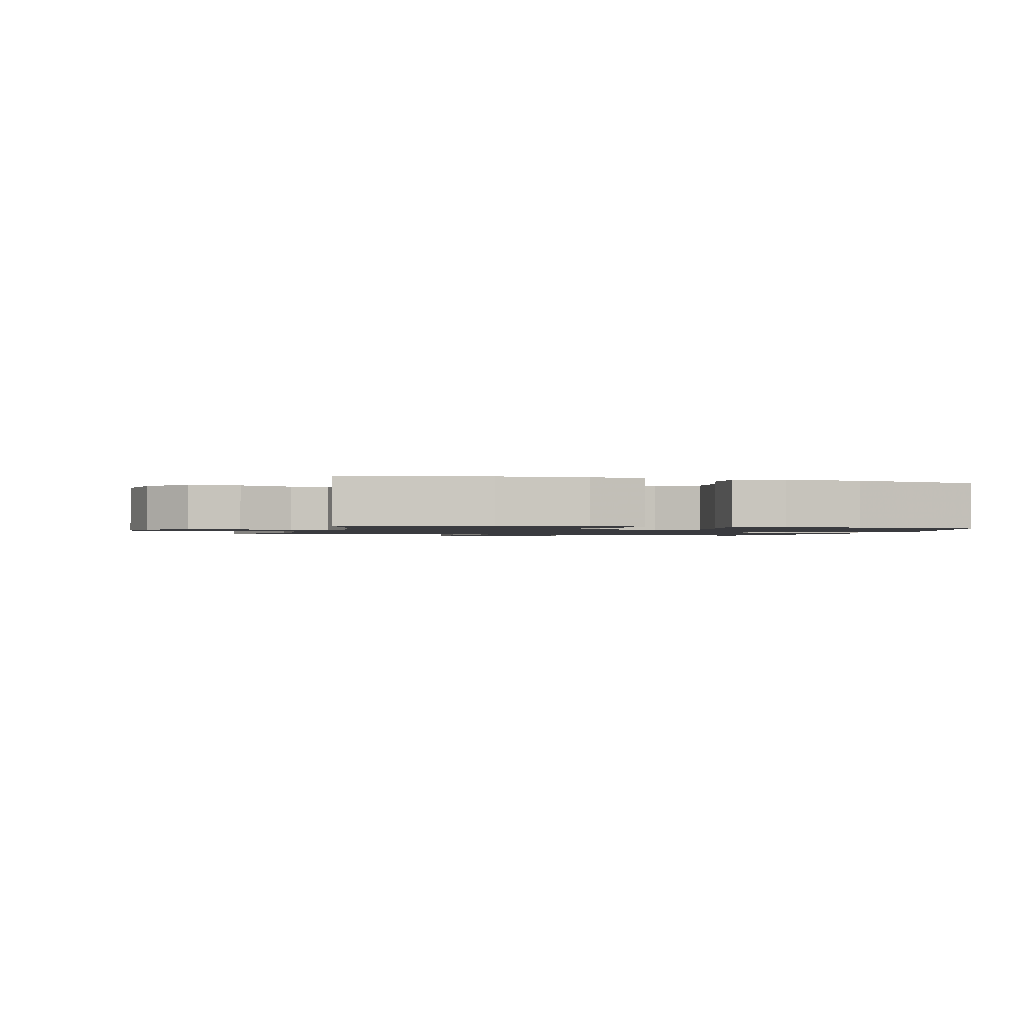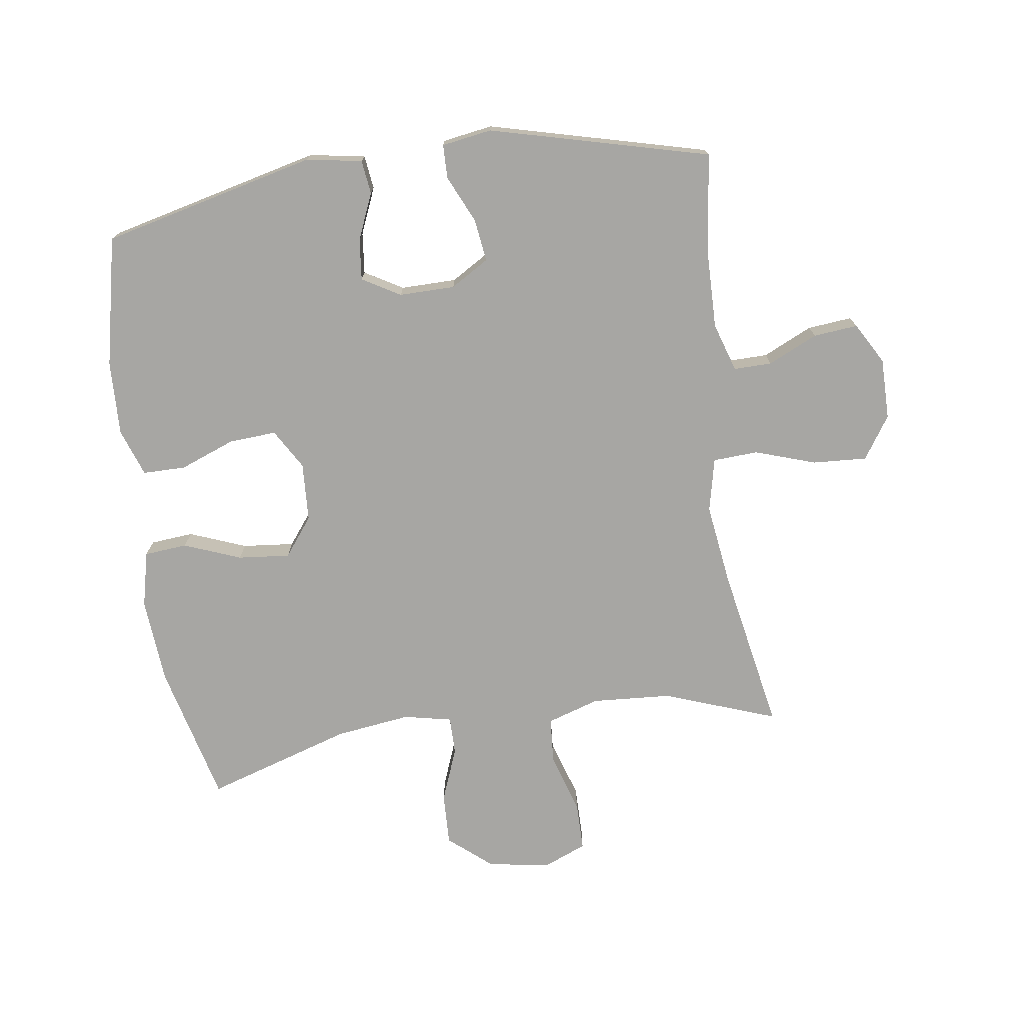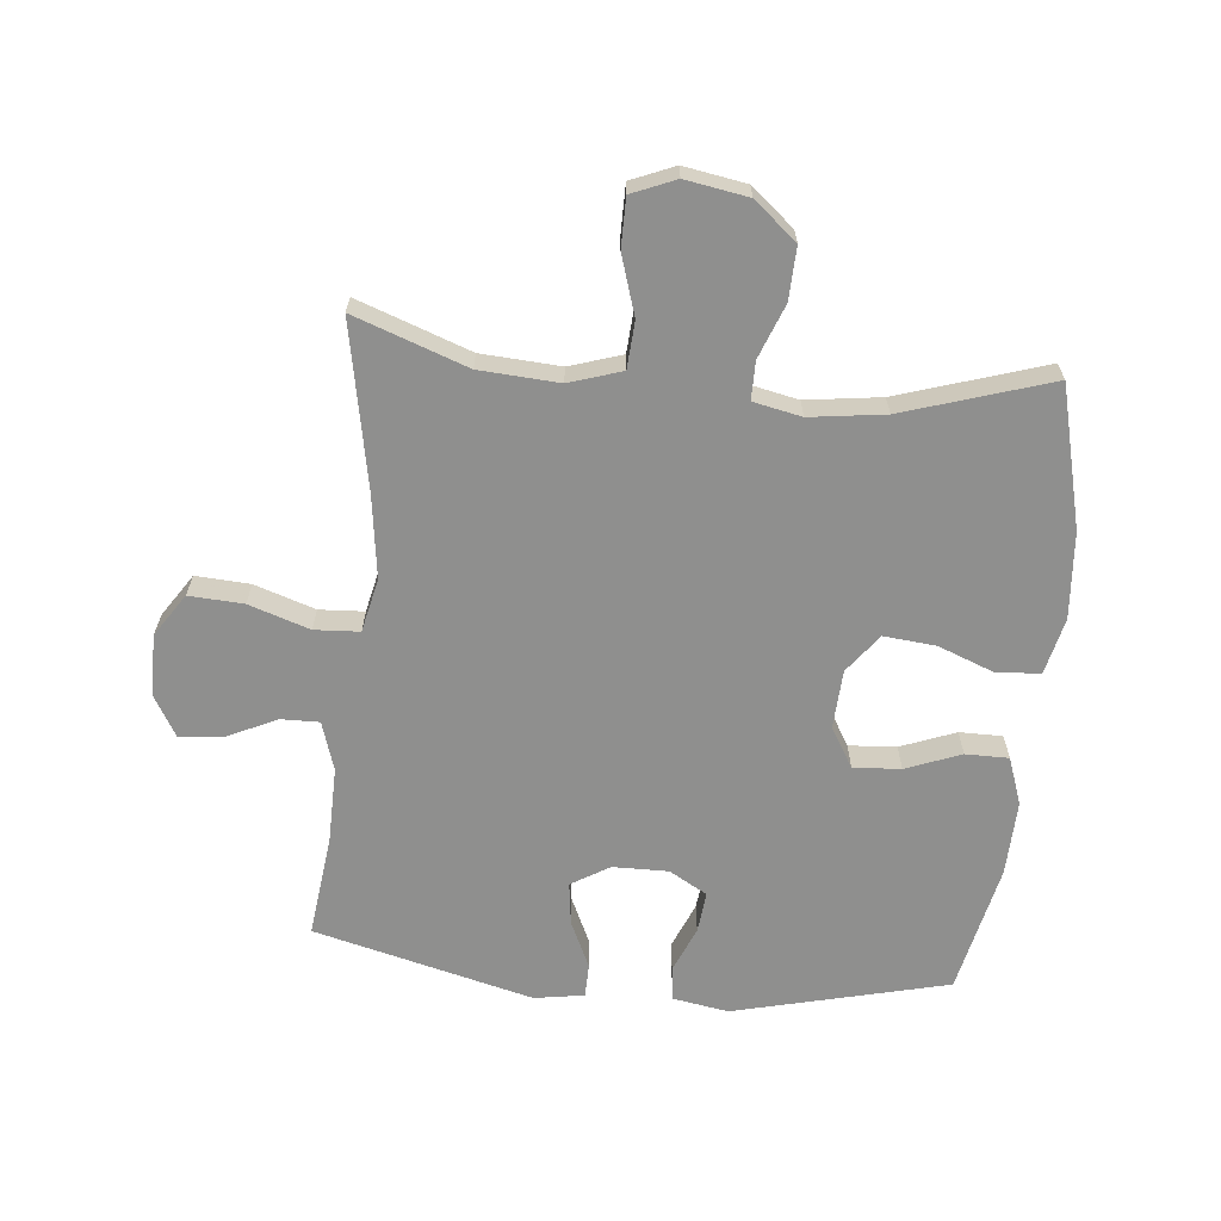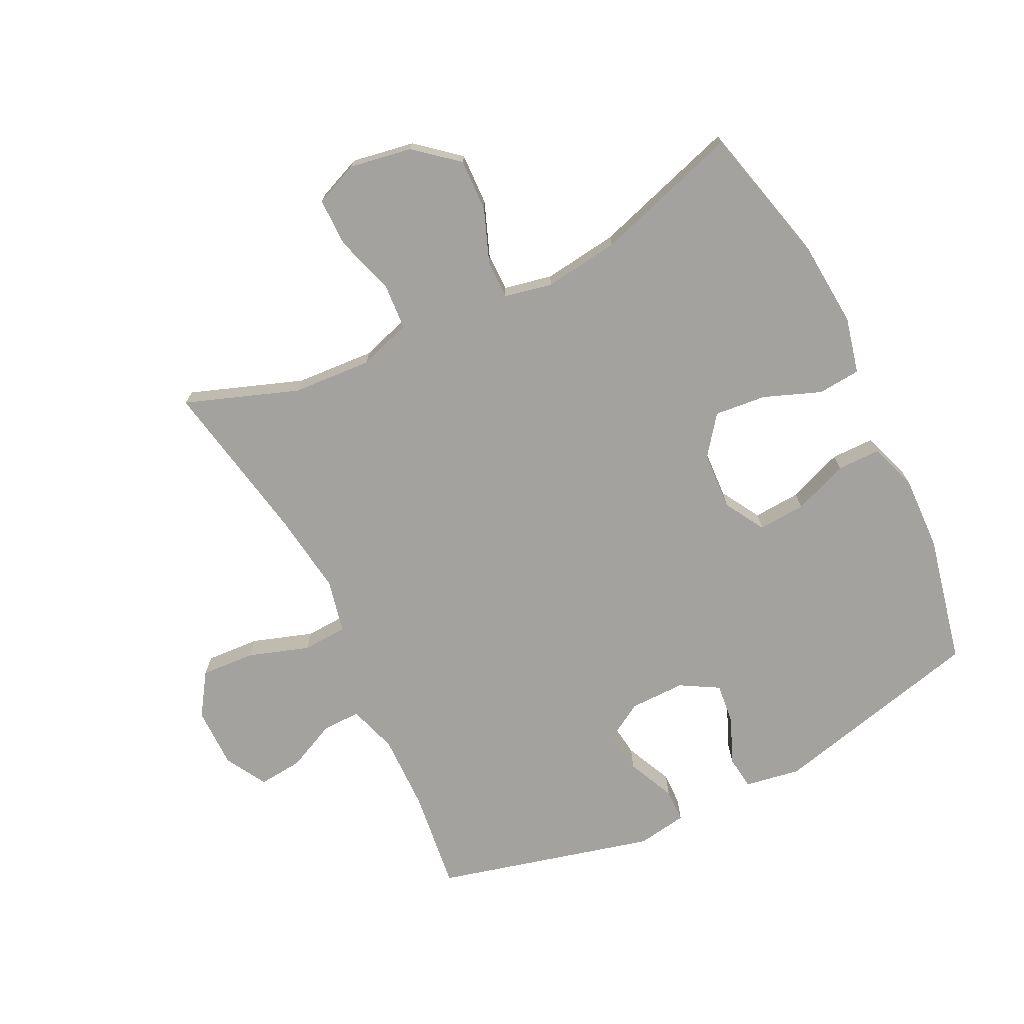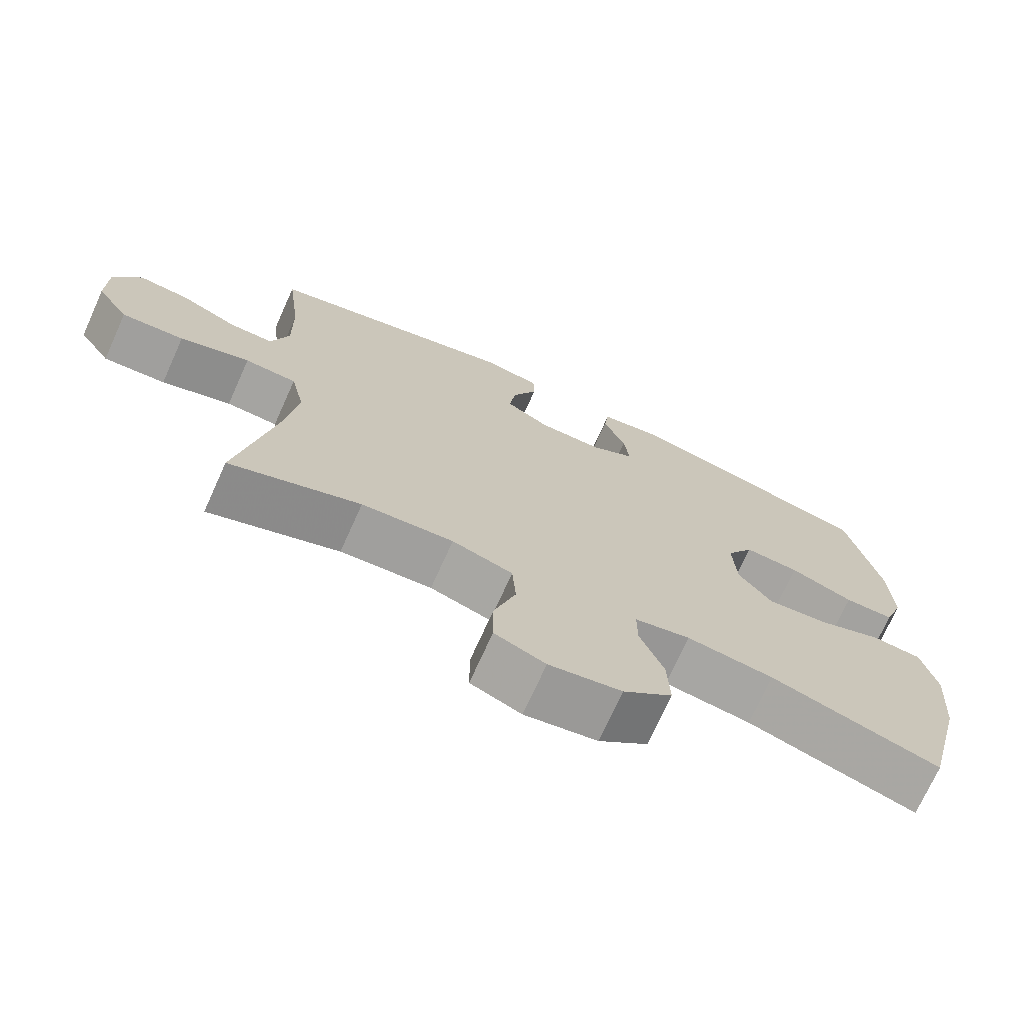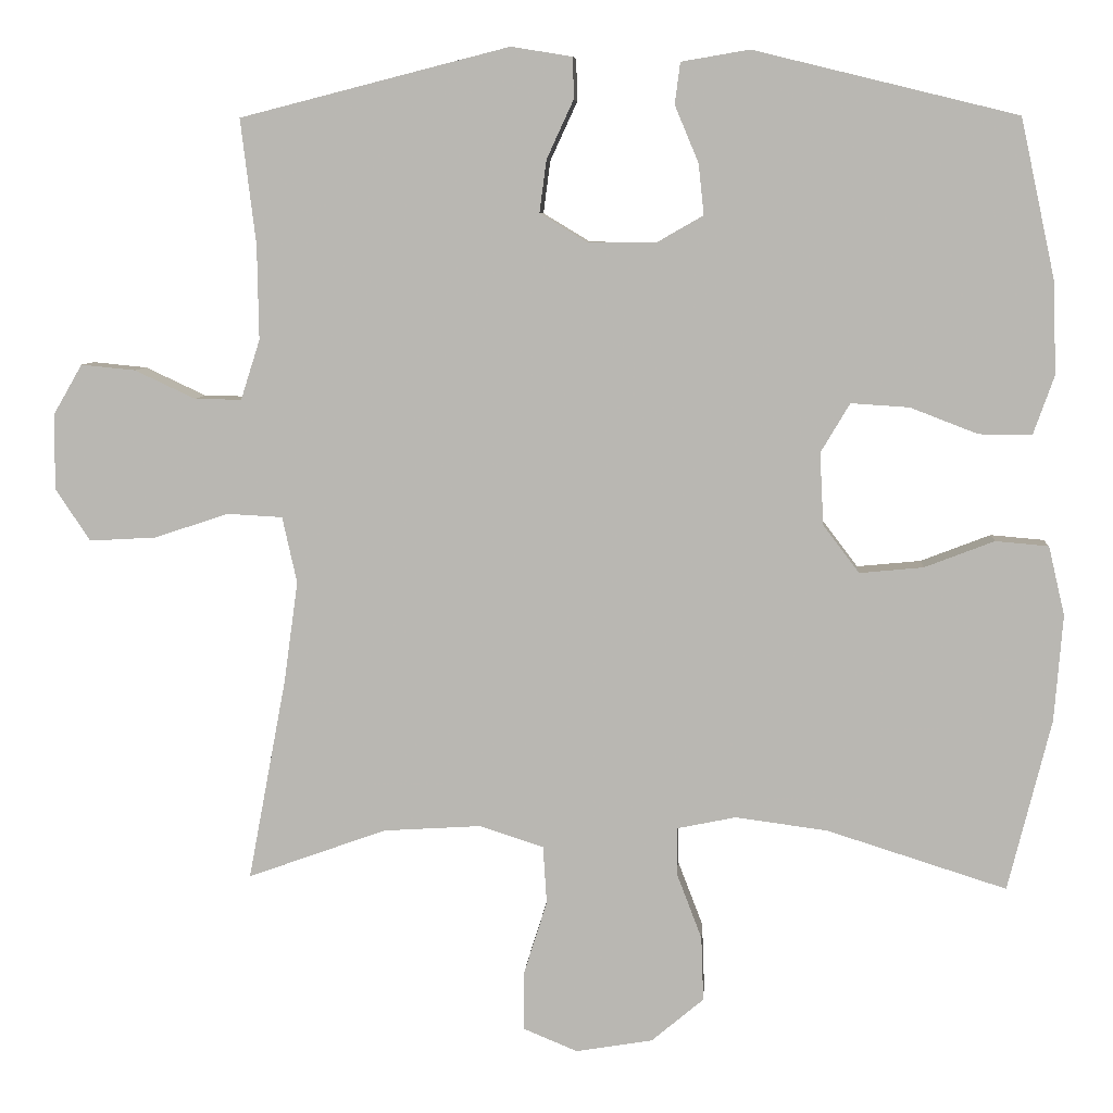
<metadata>
{"format":"obj","ext":"obj","renderer":"f3d","projection":"perspective","resolution":1024,"background":"white","views":[{"elev":-1.3,"azim":-105.5,"up":"+Y"},{"elev":-74.1,"azim":8.0,"up":"+Y"},{"elev":-65.1,"azim":174.4,"up":"+Y"},{"elev":-72.4,"azim":-153.9,"up":"+Y"},{"elev":-72.5,"azim":155.7,"up":"+Z"},{"elev":6.9,"azim":-176.0,"up":"+Z"}]}
</metadata>
<code>
v 0.5 0.07 0.5
v 0.48 0.07 0.337
v 0.478 0.07 0.214
v 0.503 0.07 0.136
v 0.564 0.07 0.137
v 0.643 0.07 0.174
v 0.714 0.07 0.181
v 0.752 0.07 0.115
v 0.752 0.07 0.017
v 0.707 0.07 -0.051
v 0.62 0.07 -0.046
v 0.523 0.07 -0.014
v 0.451 0.07 -0.018
v 0.432 0.07 -0.104
v 0.45 0.07 -0.235
v 0.5 0.07 -0.5
v 0.319 0.07 -0.435
v 0.192 0.07 -0.427
v 0.108 0.07 -0.454
v 0.103 0.07 -0.529
v 0.133 0.07 -0.624
v 0.133 0.07 -0.702
v 0.063 0.07 -0.731
v -0.037 0.07 -0.714
v -0.105 0.07 -0.657
v -0.102 0.07 -0.573
v -0.069 0.07 -0.487
v -0.069 0.07 -0.426
v -0.146 0.07 -0.41
v -0.266 0.07 -0.426
v -0.5 0.07 -0.5
v -0.556 0.07 -0.276
v -0.567 0.07 -0.138
v -0.546 0.07 -0.048
v -0.477 0.07 -0.042
v -0.386 0.07 -0.077
v -0.303 0.07 -0.085
v -0.256 0.07 -0.023
v -0.251 0.07 0.071
v -0.289 0.07 0.135
v -0.365 0.07 0.13
v -0.453 0.07 0.096
v -0.522 0.07 0.096
v -0.549 0.07 0.172
v -0.545 0.07 0.292
v -0.5 0.07 0.5
v -0.157 0.07 0.584
v -0.068 0.07 0.569
v -0.061 0.07 0.515
v -0.092 0.07 0.441
v -0.099 0.07 0.375
v -0.038 0.07 0.34
v 0.051 0.07 0.341
v 0.112 0.07 0.378
v 0.103 0.07 0.446
v 0.068 0.07 0.522
v 0.069 0.07 0.576
v 0.149 0.07 0.589
v 0.5 0 0.5
v 0.48 0 0.337
v 0.478 0 0.214
v 0.503 0 0.136
v 0.564 0 0.137
v 0.643 0 0.174
v 0.714 0 0.181
v 0.752 0 0.115
v 0.752 0 0.017
v 0.707 0 -0.051
v 0.62 0 -0.046
v 0.523 0 -0.014
v 0.451 0 -0.018
v 0.432 0 -0.104
v 0.45 0 -0.235
v 0.5 0 -0.5
v 0.319 0 -0.435
v 0.192 0 -0.427
v 0.108 0 -0.454
v 0.103 0 -0.529
v 0.133 0 -0.624
v 0.133 0 -0.702
v 0.063 0 -0.731
v -0.037 0 -0.714
v -0.105 0 -0.657
v -0.102 0 -0.573
v -0.069 0 -0.487
v -0.069 0 -0.426
v -0.146 0 -0.41
v -0.266 0 -0.426
v -0.5 0 -0.5
v -0.556 0 -0.276
v -0.567 0 -0.138
v -0.546 0 -0.048
v -0.477 0 -0.042
v -0.386 0 -0.077
v -0.303 0 -0.085
v -0.256 0 -0.023
v -0.251 0 0.071
v -0.289 0 0.135
v -0.365 0 0.13
v -0.453 0 0.096
v -0.522 0 0.096
v -0.549 0 0.172
v -0.545 0 0.292
v -0.5 0 0.5
v -0.157 0 0.584
v -0.068 0 0.569
v -0.061 0 0.515
v -0.092 0 0.441
v -0.099 0 0.375
v -0.038 0 0.34
v 0.051 0 0.341
v 0.112 0 0.378
v 0.103 0 0.446
v 0.068 0 0.522
v 0.069 0 0.576
v 0.149 0 0.589
f 55 56 57 58
f 54 55 58 1
f 53 54 1 2
f 52 53 2 3
f 47 48 49 50
f 47 50 51
f 46 47 51
f 45 46 51 52
f 41 42 43 44
f 40 41 44 45
f 33 34 35 36
f 33 36 37
f 30 31 32 33
f 29 30 33 37
f 28 29 37 38
f 24 25 26 27
f 24 27 28
f 23 24 28
f 20 21 22 23
f 19 20 23 28
f 18 19 28 38
f 15 16 17
f 14 15 17 18
f 13 14 18 38
f 9 10 11 12
f 5 6 7 8
f 4 5 8 9
f 45 52 3 4
f 40 45 4 9
f 39 40 9 12
f 12 13 38 39
f 116 115 114 113
f 59 116 113 112
f 60 59 112 111
f 61 60 111 110
f 108 107 106 105
f 109 108 105
f 109 105 104
f 110 109 104 103
f 102 101 100 99
f 103 102 99 98
f 94 93 92 91
f 95 94 91
f 91 90 89 88
f 95 91 88 87
f 96 95 87 86
f 85 84 83 82
f 86 85 82
f 86 82 81
f 81 80 79 78
f 86 81 78 77
f 96 86 77 76
f 75 74 73
f 76 75 73 72
f 96 76 72 71
f 70 69 68 67
f 66 65 64 63
f 67 66 63 62
f 62 61 110 103
f 67 62 103 98
f 70 67 98 97
f 97 96 71 70
f 1 59 60 2
f 2 60 61 3
f 3 61 62 4
f 4 62 63 5
f 5 63 64 6
f 6 64 65 7
f 7 65 66 8
f 8 66 67 9
f 9 67 68 10
f 10 68 69 11
f 11 69 70 12
f 12 70 71 13
f 13 71 72 14
f 14 72 73 15
f 15 73 74 16
f 16 74 75 17
f 17 75 76 18
f 18 76 77 19
f 19 77 78 20
f 20 78 79 21
f 21 79 80 22
f 22 80 81 23
f 23 81 82 24
f 24 82 83 25
f 25 83 84 26
f 26 84 85 27
f 27 85 86 28
f 28 86 87 29
f 29 87 88 30
f 30 88 89 31
f 31 89 90 32
f 32 90 91 33
f 33 91 92 34
f 34 92 93 35
f 35 93 94 36
f 36 94 95 37
f 37 95 96 38
f 38 96 97 39
f 39 97 98 40
f 40 98 99 41
f 41 99 100 42
f 42 100 101 43
f 43 101 102 44
f 44 102 103 45
f 45 103 104 46
f 46 104 105 47
f 47 105 106 48
f 48 106 107 49
f 49 107 108 50
f 50 108 109 51
f 51 109 110 52
f 52 110 111 53
f 53 111 112 54
f 54 112 113 55
f 55 113 114 56
f 56 114 115 57
f 57 115 116 58
f 58 116 59 1

</code>
